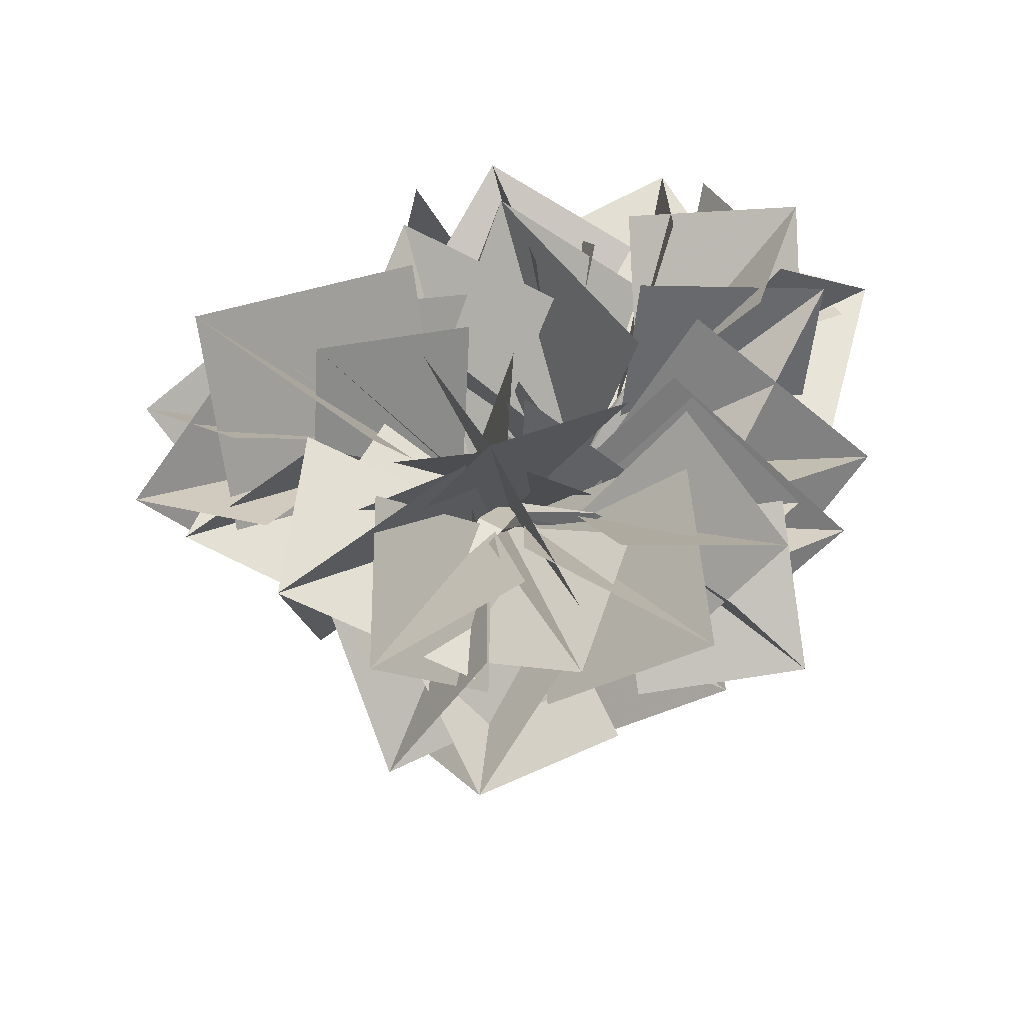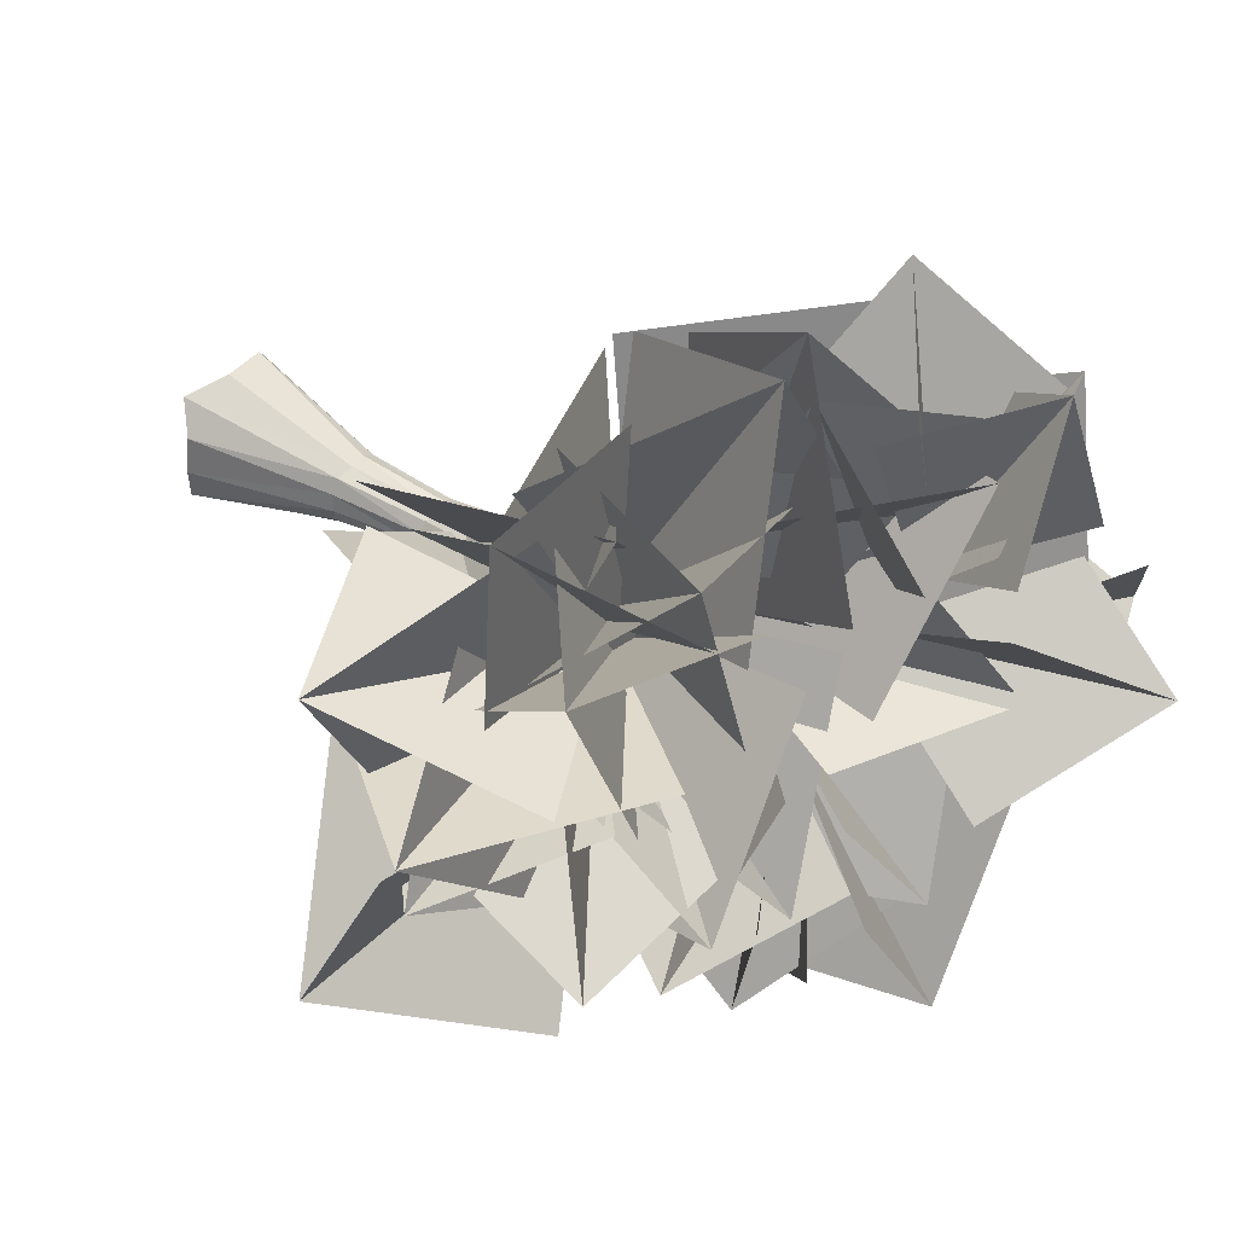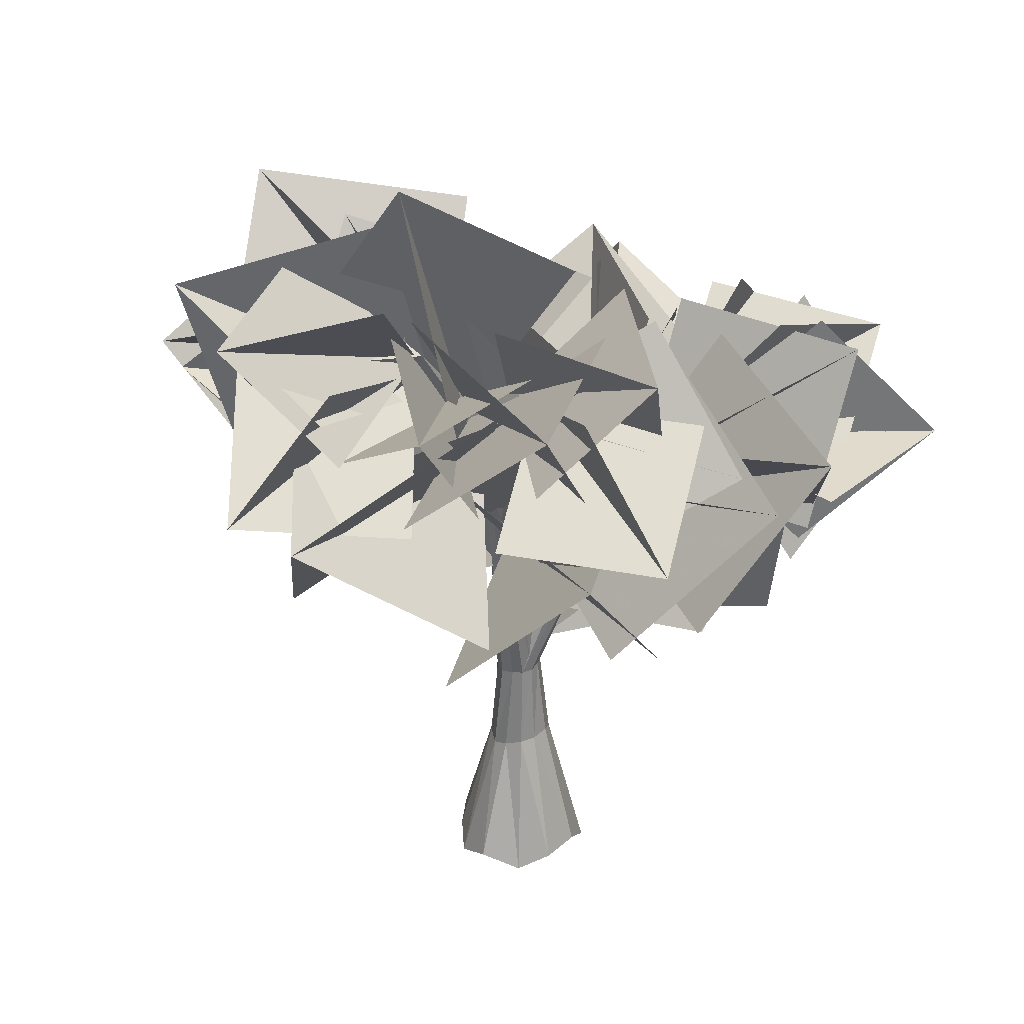
<metadata>
{"format":"obj","ext":"obj","renderer":"f3d","projection":"perspective","resolution":1024,"background":"white","views":[{"elev":58.0,"azim":-86.6,"up":"+Y"},{"elev":48.7,"azim":125.3,"up":"+Z"},{"elev":28.2,"azim":-60.4,"up":"+Y"}]}
</metadata>
<code>
o collisionmesh-1
v 0.1215 -2.39 -2.1
v -0.002298 1.275 -0.9386
v 1.1 -2.832 -1.664
v 0.4019 1.211 -0.822
v 1.784 -2.42 -0.881
v 0.6702 1.26 -0.4776
v 1.863 -2.363 0.00954
v 0.7811 1.363 -0.03616
v 1.612 -2.445 0.9301
v 0.6786 1.24 0.3953
v 1.059 -2.953 1.631
v 0.4324 1.255 0.7503
v -0.008089 -2.384 1.859
v -0.002446 1.38 0.8674
v -1.185 -2.427 1.669
v -0.5226 1.316 0.7659
v -1.744 -2.832 0.9015
v -0.8869 1.277 0.5009
v -2.139 -2.429 -0.1484
v -0.9734 1.112 0.01378
v -1.676 -2.848 -1.125
v -0.8191 0.9421 -0.467
v -0.914 -2.427 -1.638
v -0.4631 1.111 -0.8003
v -0.2992 3.673 -0.6605
v 0.04225 3.668 -0.6119
v 0.3299 3.643 -0.3716
v 0.4697 3.631 -0.01794
v 0.4161 3.69 0.3223
v 0.1806 3.76 0.5645
v -0.1714 3.799 0.6778
v -0.5312 3.764 0.6662
v -0.8021 3.75 0.5013
v -0.8694 3.697 0.1943
v -0.8492 3.644 -0.1829
v -0.5704 3.609 -0.5006
v -1.653 9.602 -0.1719
v -1.966 9.57 -0.01766
v -2.03 9.581 0.2251
v -1.999 9.659 0.4409
v -1.794 9.692 0.6101
v -1.517 9.81 0.7156
v -1.267 9.893 0.7507
v -1.078 9.9 0.6445
v -0.993 9.907 0.4133
v -1.014 9.896 0.1254
v -1.152 9.832 -0.1029
v -1.386 9.759 -0.2055
v -3.455 13.05 -0.3519
v -3.599 12.93 0.1234
v -3.476 13.24 0.4457
v -3.113 13.55 0.3796
v -3.005 13.67 -0.04339
v -3.296 13.56 -0.4071
v -5.479 15.46 -0.6854
v -7.108 16.25 -1.352
v -5.409 16.06 -0.03089
v -5.155 16.19 -0.6744
v 0.8939 9.046 1.325
v 2.493 11.48 4.04
v 1.211 8.608 1.563
v 4.463 11.65 5.129
v 1.313 8.61 2.112
v 3.054 10.76 3.433
v 1.05 9.028 2.439
v 0.548 9.401 2.167
v 2.63 11.57 3.151
v 0.4124 9.395 1.585
v -1.56 12.35 -2.101
v -1.999 12.19 -1.843
v -1.714 13.53 -3.801
v -1.992 12.41 -1.509
v -1.182 13.85 -5.209
v -1.589 12.65 -1.298
v -1.05 13.63 -4.018
v -1.236 12.64 -1.41
v -1.199 12.53 -1.879
v -1.285 14.12 -3.636
v 3.327 10.68 0.4406
v 4.551 11.44 -0.385
v 3.474 11.1 1.071
v -4.464 14.63 2.351
v 2.919 11.2 0.7114
v -4.702 14.88 3.851
v -3.991 14.75 2.549
v -4.199 15.2 2.334
f 1 2 4 3
f 3 4 6 5
f 5 6 8 7
f 7 8 10 9
f 9 10 12 11
f 11 12 14 13
f 13 14 16 15
f 15 16 18 17
f 17 18 20 19
f 19 20 22 21
f 2 24 36 25
f 23 24 2 1
f 21 22 24 23
f 1 3 5 7 9 11 13 15 17 19 21 23
f 12 10 29 30
f 16 14 31 32
f 20 18 33 34
f 6 4 26 27
f 24 22 35 36
f 10 8 28 29
f 4 2 25 26
f 14 12 30 31
f 18 16 32 33
f 22 20 34 35
f 8 6 27 28
f 27 46 45 28
f 32 41 40 33
f 26 47 46 27
f 31 42 41 32
f 36 37 48 25
f 25 48 47 26
f 30 43 42 31
f 35 38 37 36
f 29 44 43 30
f 34 39 38 35
f 28 45 44 29
f 33 40 39 34
f 39 50 49 38
f 45 53 52 44
f 41 51 50 40
f 47 54 53 46
f 40 50 39
f 46 53 45
f 42 51 41
f 43 52 51 42
f 44 52 43
f 38 49 37
f 48 47 54
f 37 49 54 48
f 52 57 51
f 53 58 57 52
f 51 57 55 50
f 50 55 49
f 49 55 58 54
f 54 58 53
f 57 56 55
f 58 56 57
f 55 56 58
f 35 34 66 68
f 29 28 61 63
f 34 33 66
f 31 30 63 65
f 59 68 67
f 30 29 63
f 65 63 64 60
f 33 32 65 66
f 26 25 59
f 32 31 65
f 28 27 61
f 27 26 59 61
f 36 35 68
f 25 36 68 59
f 66 65 60
f 68 66 60 67
f 63 61 64
f 61 59 67 64
f 64 67 62
f 67 60 62
f 60 64 62
f 70 72 71
f 41 42 74 72
f 39 40 72 70
f 40 41 72
f 46 47 77
f 42 43 74
f 48 37 69
f 43 44 76 74
f 38 39 70
f 47 48 69 77
f 37 38 70 69
f 44 76 45
f 45 46 77 76
f 69 70 71 75
f 76 77 75 78
f 77 69 75
f 74 76 78
f 72 74 78 71
f 78 75 73
f 71 78 73
f 75 71 73
f 52 53 86 85
f 54 49 82 86
f 63 81 65
f 65 81 83 66
f 59 79 61
f 61 79 81 63
f 59 68 83 79
f 66 83 68
f 49 50 82
f 79 80 81
f 81 80 83
f 79 83 80
f 51 52 85
f 50 51 85 82
f 53 54 86
f 82 85 84
f 86 82 84
f 85 86 84
o swamptree128
v 0.1215 -2.39 -2.1
v -0.002298 1.275 -0.9386
v 1.1 -2.832 -1.664
v 0.4019 1.211 -0.822
v 1.784 -2.42 -0.881
v 0.6702 1.26 -0.4776
v 1.863 -2.363 0.00954
v 0.7811 1.363 -0.03616
v 1.612 -2.445 0.9301
v 0.6786 1.24 0.3953
v 1.059 -2.953 1.631
v 0.4324 1.255 0.7503
v -0.008089 -2.384 1.859
v -0.002446 1.38 0.8674
v -1.185 -2.427 1.669
v -0.5226 1.316 0.7659
v -1.744 -2.832 0.9015
v -0.8869 1.277 0.5009
v -2.139 -2.429 -0.1484
v -0.9734 1.112 0.01378
v -1.676 -2.848 -1.125
v -0.8191 0.9421 -0.467
v -0.914 -2.427 -1.638
v -0.4631 1.111 -0.8003
v -0.2992 3.673 -0.6605
v 0.04225 3.668 -0.6119
v 0.3299 3.643 -0.3716
v 0.4697 3.631 -0.01794
v 0.4161 3.69 0.3223
v 0.1806 3.76 0.5645
v -0.1714 3.799 0.6778
v -0.5312 3.764 0.6662
v -0.8021 3.75 0.5013
v -0.8694 3.697 0.1943
v -0.8492 3.644 -0.1829
v -0.5704 3.609 -0.5006
v -1.653 9.602 -0.1719
v -1.966 9.57 -0.01766
v -2.03 9.581 0.2251
v -1.999 9.659 0.4409
v -1.794 9.692 0.6101
v -1.517 9.81 0.7156
v -1.267 9.893 0.7507
v -1.078 9.9 0.6445
v -0.993 9.907 0.4133
v -1.014 9.896 0.1254
v -1.152 9.832 -0.1029
v -1.386 9.759 -0.2055
v -3.455 13.05 -0.3519
v -3.599 12.93 0.1234
v -3.476 13.24 0.4457
v -3.113 13.55 0.3796
v -3.005 13.67 -0.04339
v -3.296 13.56 -0.4071
v -5.479 15.46 -0.6854
v -7.108 16.25 -1.352
v -5.409 16.06 -0.03089
v -5.155 16.19 -0.6744
v 0.8939 9.046 1.325
v 2.493 11.48 4.04
v 1.211 8.608 1.563
v 4.463 11.65 5.129
v 1.313 8.61 2.112
v 3.054 10.76 3.433
v 1.05 9.028 2.439
v 0.548 9.401 2.167
v 2.63 11.57 3.151
v 0.4124 9.395 1.585
v -1.56 12.35 -2.101
v -1.999 12.19 -1.843
v -1.714 13.53 -3.801
v -1.992 12.41 -1.509
v -1.182 13.85 -5.209
v -1.589 12.65 -1.298
v -1.05 13.63 -4.018
v -1.236 12.64 -1.41
v -1.199 12.53 -1.879
v -1.285 14.12 -3.636
v 3.327 10.68 0.4406
v 4.551 11.44 -0.385
v 3.474 11.1 1.071
v -4.464 14.63 2.351
v 2.919 11.2 0.7114
v -4.702 14.88 3.851
v -3.991 14.75 2.549
v -4.199 15.2 2.334
v -3.488 11.53 -7.259
v -1.294 13.84 -3.646
v 1.654 15.98 -6.806
v 1.288 11.17 -6.718
v -0.5407 13.66 -10.42
v -3.123 16.33 -7.346
v 0.128 13.77 -6.998
v -4.497 13.35 -8.83
v -6.25 12.56 -4.223
v -3.54 16.64 -5.198
v -1.625 12.99 -2.391
v -2.582 9.696 -6.022
v 3.129 10.61 -2.025
v -1.429 11.93 -1.306
v -2.125 12.12 -6.051
v 1.443 14.63 -4.049
v 2.433 10.8 -6.77
v -0.439 8.105 -4.027
v -8.442 18.62 0.7209
v -10.55 17.56 -3.001
v -7.303 14.77 -4.052
v -9.357 14.4 -0.1681
v -5.19 15.83 -0.3298
v -6.388 18.99 -3.163
v -9.695 16.61 -0.1714
v -10.97 12.67 -2.684
v -6.322 11.35 -2.959
v -8.338 12.22 1.354
v -5.047 15.28 -0.446
v -7.678 15.74 -4.485
v -6.663 17.42 -0.3176
v -9.283 15.6 2.235
v -6.779 12.39 2.511
v -5.387 16.14 3.344
v -4.159 14.21 -0.04121
v -8.055 13.67 -1.15
v -1.936 15.61 -3.463
v -5.727 16.21 -4.989
v -7.362 14.57 -1.565
v -4.726 17.74 -1.289
v -3.571 13.98 -0.03895
v -4.572 12.44 -3.739
v -7.436 13.85 4.626
v -4.034 14.75 1.886
v -2.686 18 4.623
v -6.863 17.99 3.06
v -6.089 17.11 7.362
v -3.26 13.87 6.188
v -7.468 16.33 6.028
v -4.367 14.92 2.918
v -3.947 10.9 5.157
v -3.31 14.88 7.408
v -7.048 12.32 8.267
v -8.105 12.35 3.777
v -0.0183 11.9 3.702
v -2.101 12.91 8.041
v -5.831 15.13 5.734
v -4.646 10.5 4.594
v -3.749 14.12 1.395
v -1.203 16.54 4.842
v -3.32 17.15 4.611
v -8.61 16.18 5.575
v -8.739 12.7 1.365
v -5.066 12.02 5.354
v -3.449 13.67 0.4003
v -6.992 17.82 0.6214
v -5.762 10.02 4.954
v -1.793 9.539 0.2034
v -0.9425 15.69 0.2903
v -6.675 13.35 -0.2045
v -4.912 16.17 5.041
v -0.03033 12.36 5.448
v -3.438 14.32 3.284
v -2.439 14.15 -4.377
v -6.544 12.92 -0.9878
v -1.644 10.6 -0.2982
v -4.233 17.87 -0.795
v 0.668 15.55 -0.1054
v -4.73 8.59 -4.824
v -1.049 7.488 -0.1363
v -1.546 13.27 1.613
v 0.2486 11.95 -4.024
v -5.227 14.37 -3.074
v -6.525 9.906 0.8136
v -7.664 16.19 2.083
v -3.239 13.56 0.03959
v -1.545 18.26 -2.339
v -6.63 16.32 -3.355
v -5.97 20.89 -0.2957
v -2.579 18.13 3.099
v -1.9 11.64 -2.997
v 3.19 8.067 -1.38
v -0.3306 7.554 -4.208
v -1.057 8.501 0.1772
v 2.348 11.21 -4.554
v 1.621 12.16 -0.1685
v -3.615 16.48 -1.687
v -1.514 12.4 -1.422
v 1.118 13.52 -5.023
v -3.463 13.73 -5.369
v -0.9834 17.6 -5.289
v 0.9663 16.27 -1.342
v -6.365 15.07 -3.485
v -11.56 12.81 -0.272
v -7.685 9.028 3.342
v -6.59 15.44 3.015
v -2.487 11.29 0.1284
v -7.46 8.658 -3.159
v 3.976 10.27 -0.3657
v -1.355 12.04 -1.04
v 0.4696 16.3 -4.283
v 2.581 15.6 0.919
v 5.801 14.53 -3.608
v 1.865 10.97 -5.567
v -4.383 7.569 5.323
v -1.682 10.76 0.3271
v 0.1001 15.56 4.357
v -6.14 13.71 4.051
v -2.601 12.37 9.353
v 1.857 9.416 5.629
v 2.005 17.58 -2.96
v -0.5779 18.25 -8.533
v -4.194 13.36 -7.449
v -4.13 18.09 -3.479
v -1.611 12.68 -1.876
v 1.941 12.84 -6.929
v -7.248 7.13 1.686
v -1.381 8.656 0.3438
v -1.462 12.93 4.848
v -5.791 13.03 0.3982
v -7.329 11.4 6.19
v -2.92 7.032 6.136
v 7.374 9.577 -0.618
v 3.967 15.43 0.345
v 6.821 12.64 3.08
v 2.939 10.74 0.9178
v 8.402 14.27 -1.191
v 4.52 12.36 -3.353
v 2.365 9.341 8.208
v 1.607 10.09 2.915
v 3.557 15.1 3.343
v -0.5582 13.53 6.464
v 4.315 14.36 8.635
v 6.48 10.91 5.087
v 8.101 13.35 -3.469
v 10.32 7.611 -4.29
v 5.958 5.38 -0.4751
v 4.327 8.809 -5.387
v 3.74 11.12 0.3459
v 9.732 9.922 1.443
v 6.16 13.54 1.974
v 2.451 10.29 1.196
v 5.719 7.003 -0.651
v 5.452 11.6 -2.571
v 9.429 10.25 0.1272
v 6.427 8.941 3.895
v 1.426 15.26 3.357
v 0.7226 9.478 1.787
v 5.087 10.07 -2.34
v 0.3507 13.81 -2.4
v 5.79 15.85 -0.7695
v 6.162 11.52 3.418
v -1.531 14.43 1.301
v 0.6603 8.299 1.369
v 4.277 9.533 -3.908
v -2.132 10.7 -4.005
v 2.085 15.67 -3.976
v 4.877 13.27 1.398
v 3.881 10.32 8.427
v 2.545 11.16 3.454
v 6.577 14.44 2.928
v 3.086 15.19 6.733
v 7.913 13.59 7.901
v 7.373 9.564 4.623
v 8.546 13.72 5.121
v 10.42 8.811 7.431
v 5.278 6.424 6.537
v 8.132 8.816 2.165
v 3.4 11.34 4.227
v 5.692 11.33 9.493
v 7.946 11.47 5.02
v 6.892 11.05 10.25
v 1.659 10.77 9.171
v 5.055 7.357 6.841
v 2.713 11.2 3.943
v 4.55 14.89 7.35
v 5.834 15.09 4.223
v 2.072 10.37 2.747
v 6.961 6.557 2.475
v 6.894 11.76 -0.9107
v 10.72 11.27 3.952
v 5.901 9.884 7.609
v 3.608 9.086 7.695
v -0.5543 13.09 9.971
v -3.236 13.48 4.385
v -2.463 7.939 7.079
v 0.9259 9.474 2.108
v 2.835 14.63 5.001
v 6.151 6.263 -1.157
v 6.271 10.96 3.359
v 0.2424 9.327 5.214
v 4.941 4.816 5.079
v 0.1223 4.633 0.6979
v 1.453 10.77 -1.022
v 0.3488 9.798 -4.742
v 0.6839 6.51 0.8726
v 5.4 13.47 -2.892
v 5.735 10.19 2.723
v 5.942 6.981 -2.945
v 0.1416 13 0.9263
v -0.5446 12.02 2.283
v 0.3499 5.687 1.067
v 4.208 5.228 6.297
v 5.49 9.643 1.681
v 3.314 11.57 7.513
v -1.826 7.609 6.9
v 5.256 9.681 2.171
v 0.4065 5.672 0.4814
v 0.8632 7.719 -5.687
v 0.000709 12.03 -0.8791
v 5.713 11.73 -3.997
v 6.119 5.37 -2.637
v -9.675 15.66 -0.4799
v -8.989 18.34 -5.398
v -3.48 17.11 -5.304
v -7.307 12.98 -4.851
v -4.167 14.42 -0.3854
v -5.849 19.78 -0.9326
v 2.285 10.58 -5
v -1.312 13.08 -2.378
v -1.213 16.84 -5.83
v 3.098 15.39 -3.507
v 2.385 14.34 -8.452
v -2.025 12.02 -7.323
v -5.222 15.37 -6.343
v -3.411 13.42 -10.35
v 0.3255 11.73 -7.832
v -4.167 10.68 -6.462
v -1.486 13.68 -3.827
v -0.7301 16.42 -7.713
f 87 88 90 89
f 89 90 92 91
f 91 92 94 93
f 93 94 96 95
f 95 96 98 97
f 97 98 100 99
f 99 100 102 101
f 101 102 104 103
f 103 104 106 105
f 105 106 108 107
f 88 110 122 111
f 109 110 88 87
f 107 108 110 109
f 87 89 91 93 95 97 99 101 103 105 107 109
f 98 96 115 116
f 102 100 117 118
f 106 104 119 120
f 92 90 112 113
f 110 108 121 122
f 96 94 114 115
f 90 88 111 112
f 100 98 116 117
f 104 102 118 119
f 108 106 120 121
f 94 92 113 114
f 113 132 131 114
f 118 127 126 119
f 112 133 132 113
f 117 128 127 118
f 122 123 134 111
f 111 134 133 112
f 116 129 128 117
f 121 124 123 122
f 115 130 129 116
f 120 125 124 121
f 114 131 130 115
f 119 126 125 120
f 125 136 135 124
f 131 139 138 130
f 127 137 136 126
f 133 140 139 132
f 126 136 125
f 132 139 131
f 128 137 127
f 129 138 137 128
f 130 138 129
f 124 135 123
f 134 133 140
f 123 135 140 134
f 138 143 137
f 139 144 143 138
f 137 143 141 136
f 136 141 135
f 135 141 144 140
f 140 144 139
f 143 142 141
f 144 142 143
f 141 142 144
f 121 120 152 154
f 115 114 147 149
f 120 119 152
f 117 116 149 151
f 145 154 153
f 116 115 149
f 151 149 150 146
f 119 118 151 152
f 112 111 145
f 118 117 151
f 114 113 147
f 113 112 145 147
f 122 121 154
f 111 122 154 145
f 152 151 146
f 154 152 146 153
f 149 147 150
f 147 145 153 150
f 150 153 148
f 153 146 148
f 146 150 148
f 156 158 157
f 127 128 160 158
f 125 126 158 156
f 126 127 158
f 132 133 163
f 128 129 160
f 134 123 155
f 129 130 162 160
f 124 125 156
f 133 134 155 163
f 123 124 156 155
f 130 162 131
f 131 132 163 162
f 155 156 157 161
f 162 163 161 164
f 163 155 161
f 160 162 164
f 158 160 164 157
f 164 161 159
f 157 164 159
f 161 157 159
f 138 139 172 171
f 140 135 168 172
f 149 167 151
f 151 167 169 152
f 145 165 147
f 147 165 167 149
f 145 154 169 165
f 152 169 154
f 135 136 168
f 165 166 167
f 167 166 169
f 165 169 166
f 137 138 171
f 136 137 171 168
f 139 140 172
f 168 171 170
f 172 168 170
f 171 172 170
f 248 247 249
f 250 248 249
f 266 265 267
f 268 266 267
f 308 307 309
f 310 308 309
f 378 377 379
f 380 378 379
f 174 173 177
f 174 176 177
f 175 174 177
f 178 174 177
f 183 179 180
f 183 182 180
f 181 183 180
f 184 183 180
f 186 185 189
f 186 188 189
f 187 186 189
f 190 186 189
f 195 191 192
f 195 194 192
f 193 195 192
f 196 195 192
f 201 197 198
f 201 200 198
f 199 201 198
f 202 201 198
f 207 203 204
f 207 206 204
f 205 207 204
f 208 207 204
f 213 209 210
f 213 212 210
f 211 213 210
f 214 213 210
f 216 215 219
f 216 218 219
f 217 216 219
f 220 216 219
f 222 221 225
f 222 224 225
f 223 222 225
f 226 222 225
f 231 227 228
f 231 230 228
f 229 231 228
f 232 231 228
f 237 233 234
f 237 236 234
f 235 237 234
f 238 237 234
f 240 239 243
f 240 242 243
f 241 240 243
f 244 240 243
f 248 245 249
f 246 248 249
f 252 251 255
f 252 254 255
f 253 252 255
f 256 252 255
f 258 257 261
f 258 260 261
f 259 258 261
f 262 258 261
f 266 263 267
f 264 266 267
f 270 269 273
f 270 272 273
f 271 270 273
f 274 270 273
f 279 275 276
f 279 278 276
f 277 279 276
f 280 279 276
f 282 281 285
f 282 284 285
f 283 282 285
f 286 282 285
f 288 287 291
f 288 290 291
f 289 288 291
f 292 288 291
f 297 293 294
f 297 296 294
f 295 297 294
f 298 297 294
f 300 299 303
f 300 302 303
f 301 300 303
f 304 300 303
f 308 305 309
f 306 308 309
f 312 311 315
f 312 314 315
f 313 312 315
f 316 312 315
f 321 317 318
f 321 320 318
f 319 321 318
f 322 321 318
f 324 323 327
f 324 326 327
f 325 324 327
f 328 324 327
f 330 329 333
f 330 332 333
f 331 330 333
f 334 330 333
f 336 335 339
f 336 338 339
f 337 336 339
f 340 336 339
f 342 341 345
f 342 344 345
f 343 342 345
f 346 342 345
f 351 347 348
f 351 350 348
f 349 351 348
f 352 351 348
f 357 353 354
f 357 356 354
f 355 357 354
f 358 357 354
f 360 359 363
f 360 362 363
f 361 360 363
f 364 360 363
f 369 365 366
f 369 368 366
f 367 369 366
f 370 369 366
f 375 371 372
f 375 374 372
f 373 375 372
f 376 375 372
f 378 381 379
f 382 378 379
f 384 383 387
f 384 386 387
f 385 384 387
f 388 384 387
f 390 389 393
f 390 392 393
f 391 390 393
f 394 390 393
f 399 395 396
f 399 398 396
f 397 399 396
f 400 399 396
f 402 401 405
f 402 404 405
f 403 402 405
f 406 402 405
f 411 407 408
f 411 410 408
f 409 411 408
f 412 411 408

</code>
